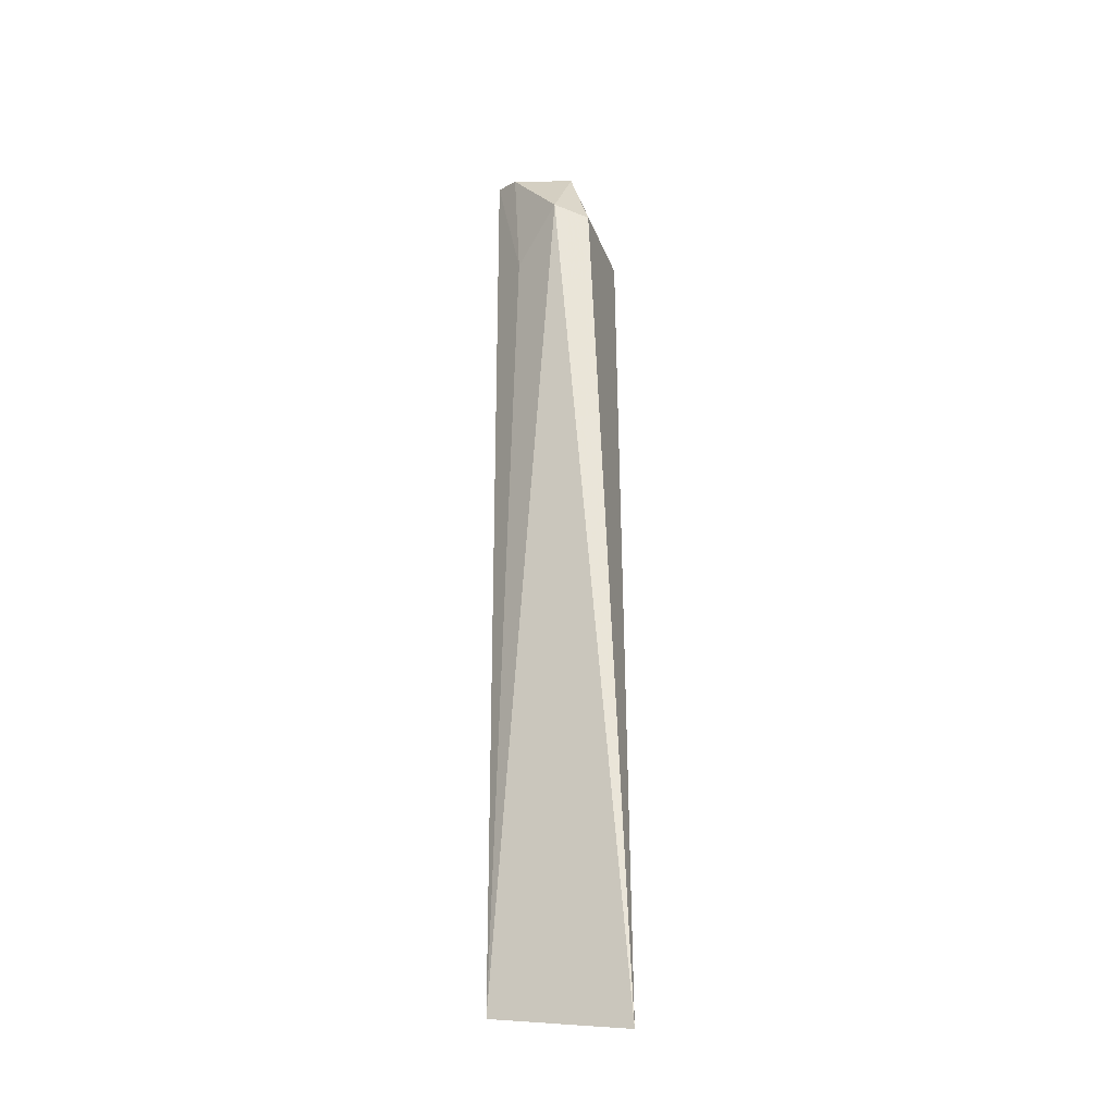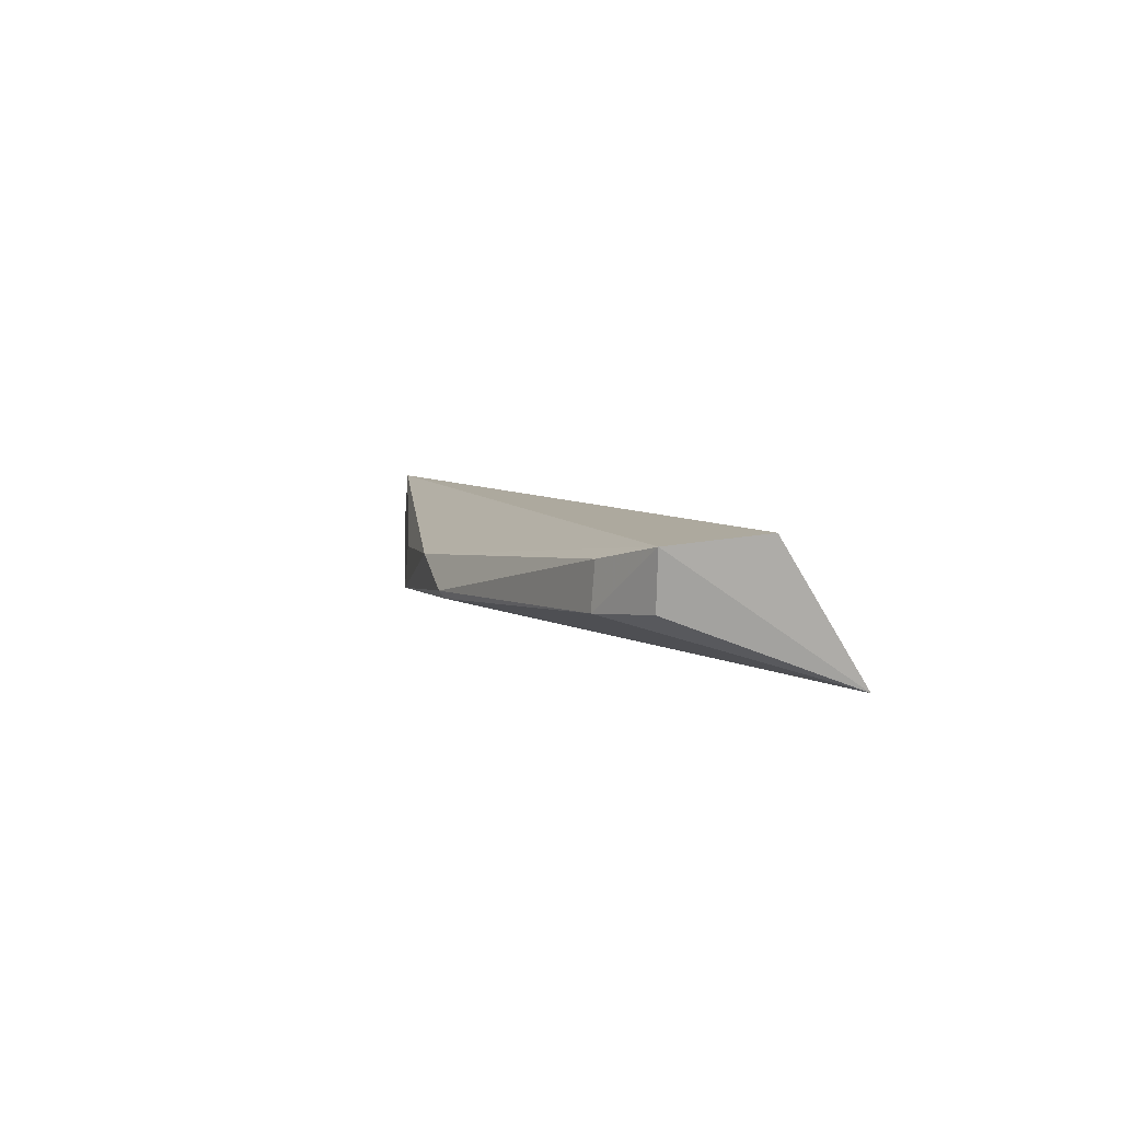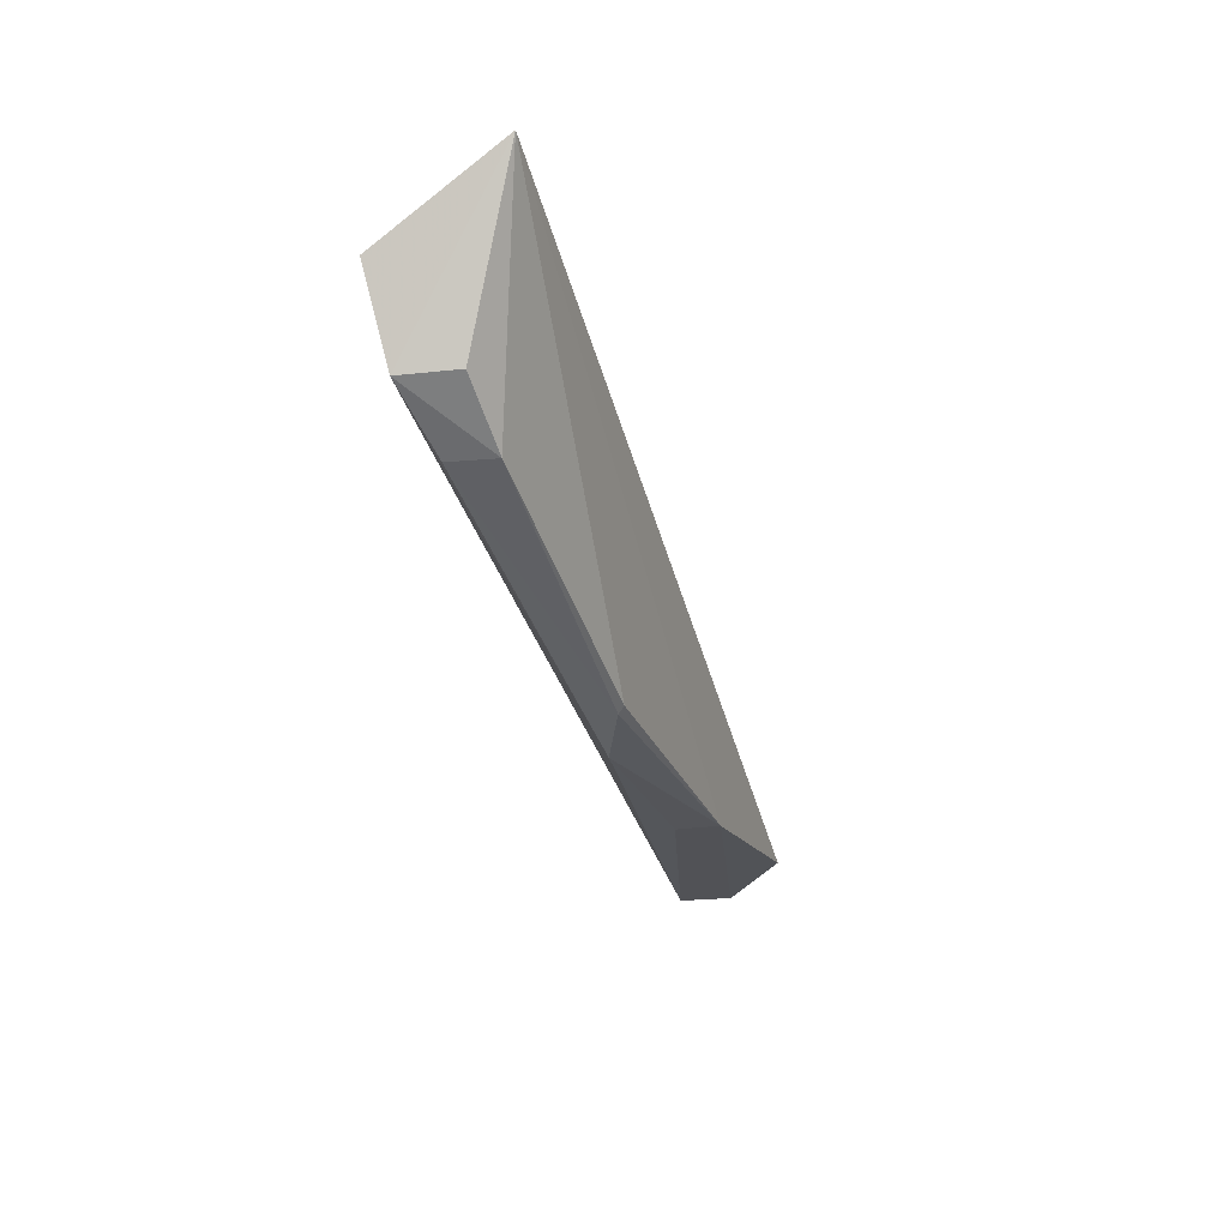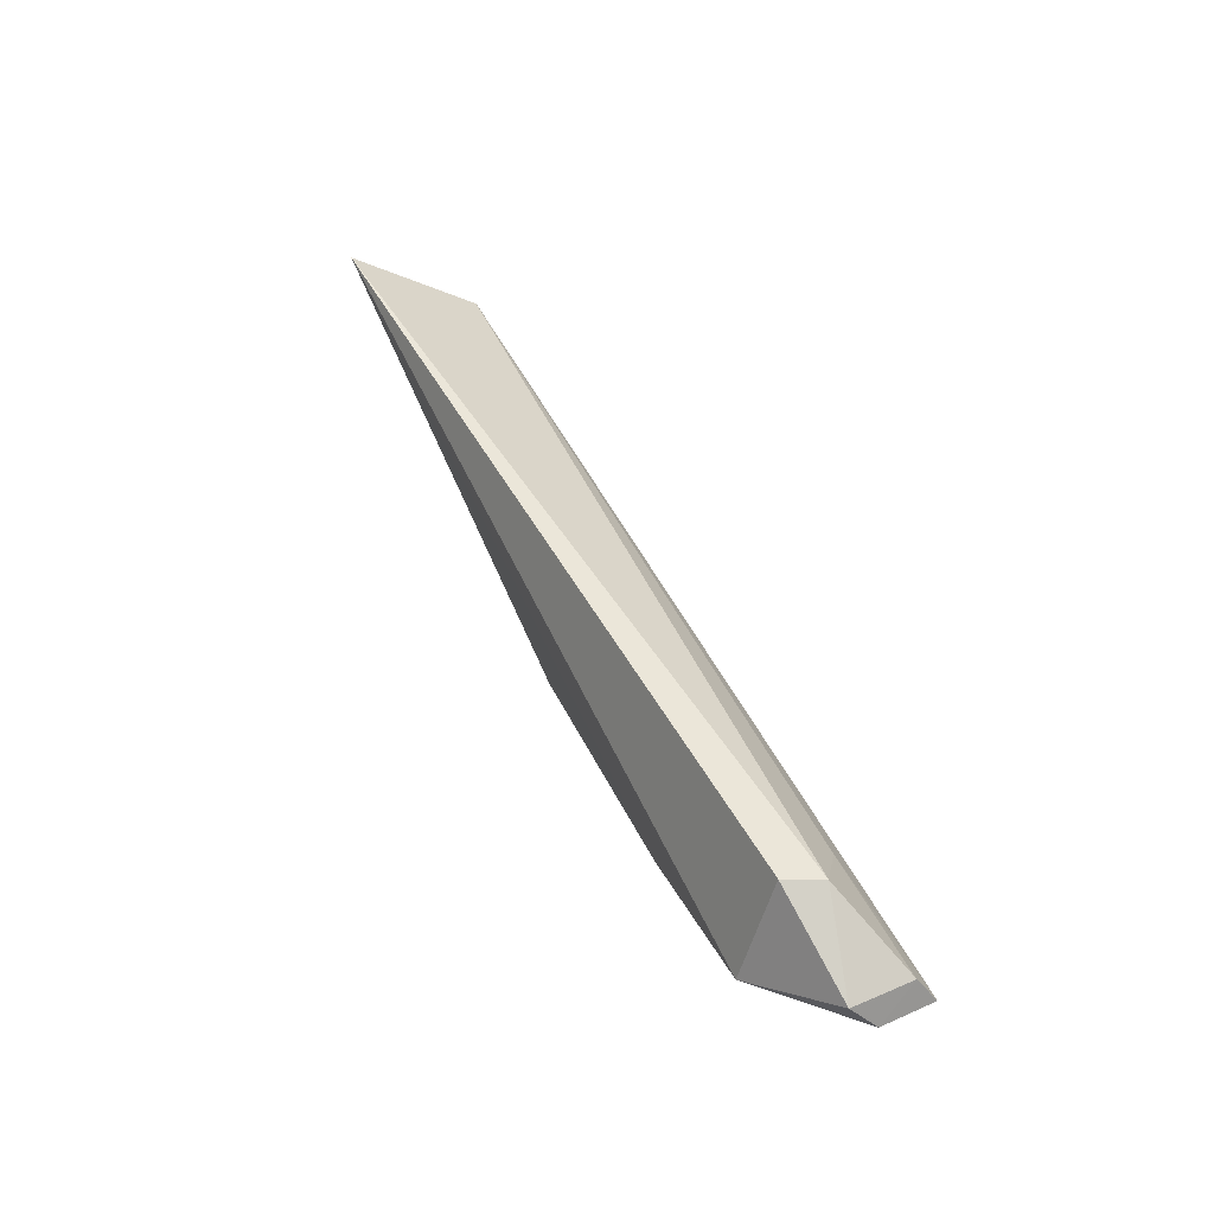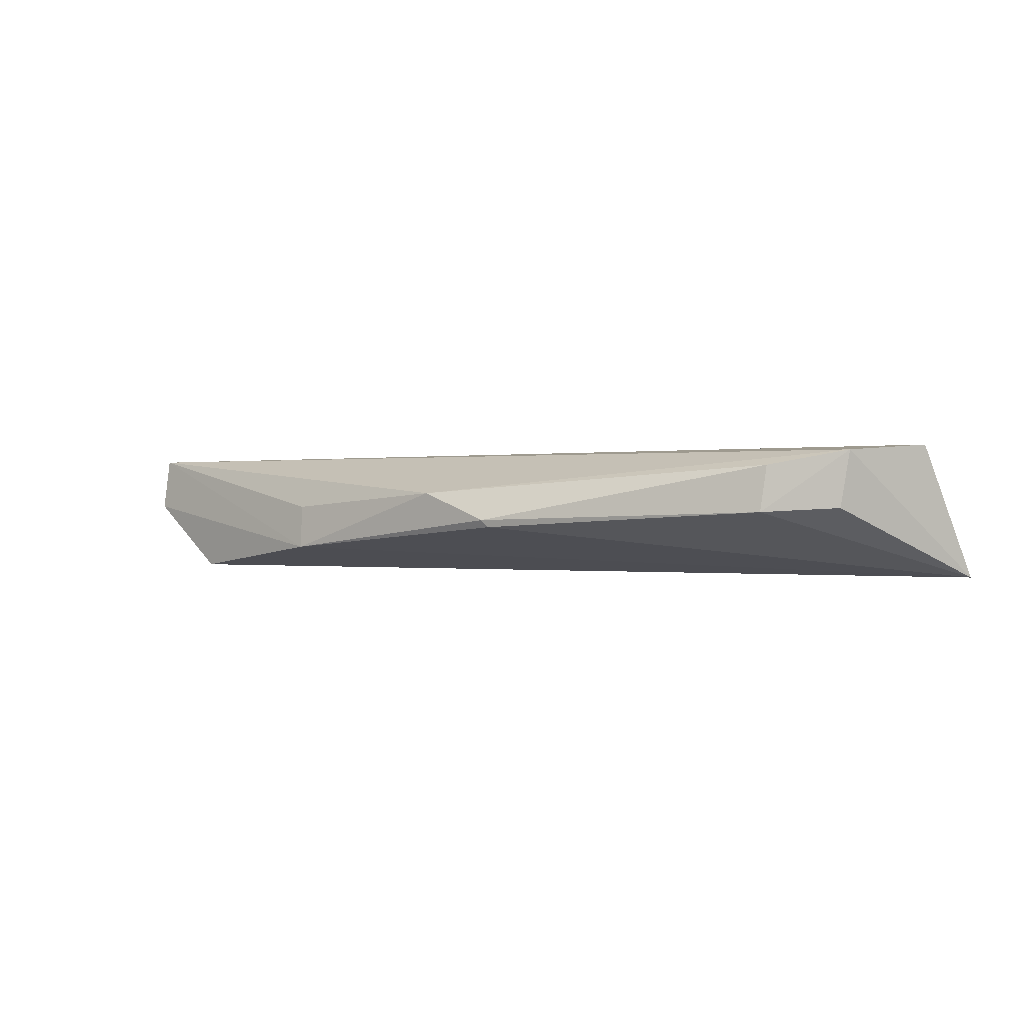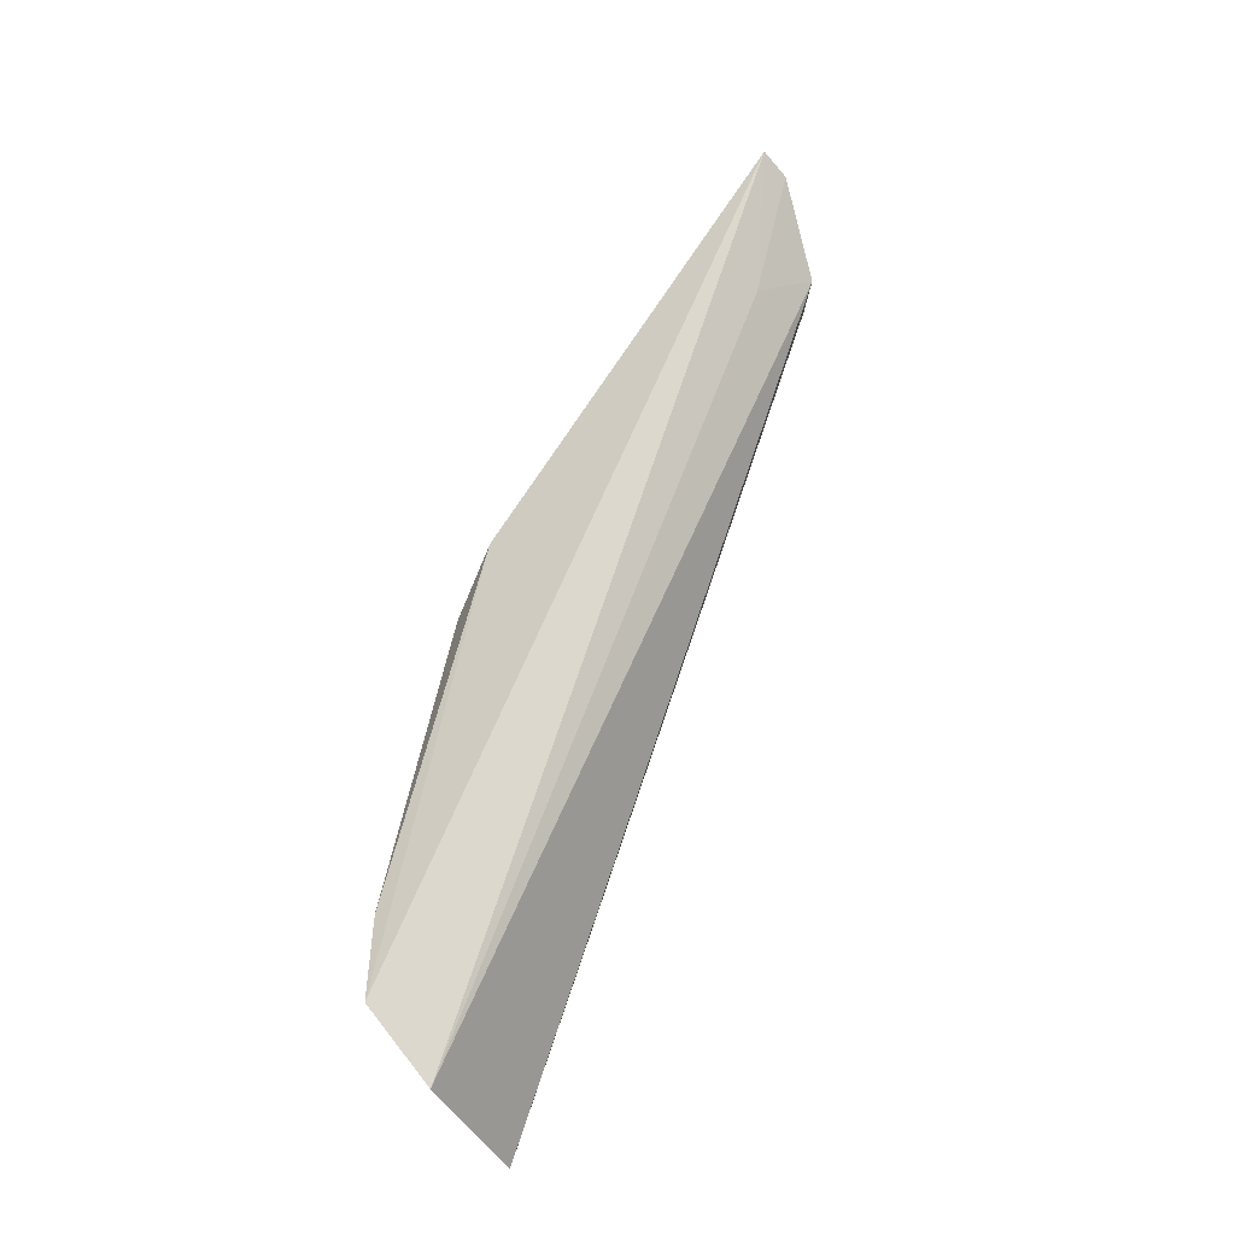
<metadata>
{"format":"obj","ext":"obj","renderer":"f3d","projection":"perspective","resolution":1024,"background":"white","views":[{"elev":68.6,"azim":92.6,"up":"+Y"},{"elev":2.6,"azim":76.3,"up":"+Z"},{"elev":-30.1,"azim":109.0,"up":"+Y"},{"elev":37.6,"azim":-112.5,"up":"+Y"},{"elev":-6.5,"azim":36.7,"up":"+Z"},{"elev":66.9,"azim":117.2,"up":"+Z"}]}
</metadata>
<code>
v -0.04778 -0.02592 0.01133
v -0.04922 -0.02907 0.01091
v -0.0473 -0.02321 0.006672
v -0.07846 -0.03166 0.008155
v -0.08176 -0.03122 0.01297
v -0.06217 -0.03307 0.008637
v -0.07912 -0.02789 0.01059
v -0.05212 -0.03036 0.008771
v -0.07192 -0.03293 0.008461
v -0.06494 -0.03331 0.01011
v -0.07709 -0.02917 0.01188
v -0.07859 -0.02786 0.009267
v -0.04965 -0.02902 0.008871
v -0.05186 -0.03029 0.01045
v -0.08193 -0.03132 0.01098
v -0.06235 -0.03323 0.008903
v -0.072 -0.03278 0.01012
v -0.08157 -0.03024 0.0123
v -0.08174 -0.03031 0.01005
f 1 2 3
f 5 2 1
f 7 1 3
f 8 6 3
f 9 4 3
f 9 3 6
f 10 2 5
f 11 5 1
f 11 1 7
f 12 7 3
f 12 3 4
f 13 8 3
f 13 3 2
f 13 2 8
f 14 8 2
f 14 2 10
f 15 9 5
f 15 4 9
f 16 10 9
f 16 9 6
f 16 14 10
f 16 6 8
f 16 8 14
f 17 10 5
f 17 5 9
f 17 9 10
f 18 11 7
f 18 5 11
f 18 15 5
f 19 12 4
f 19 4 15
f 19 7 12
f 19 18 7
f 19 15 18

</code>
